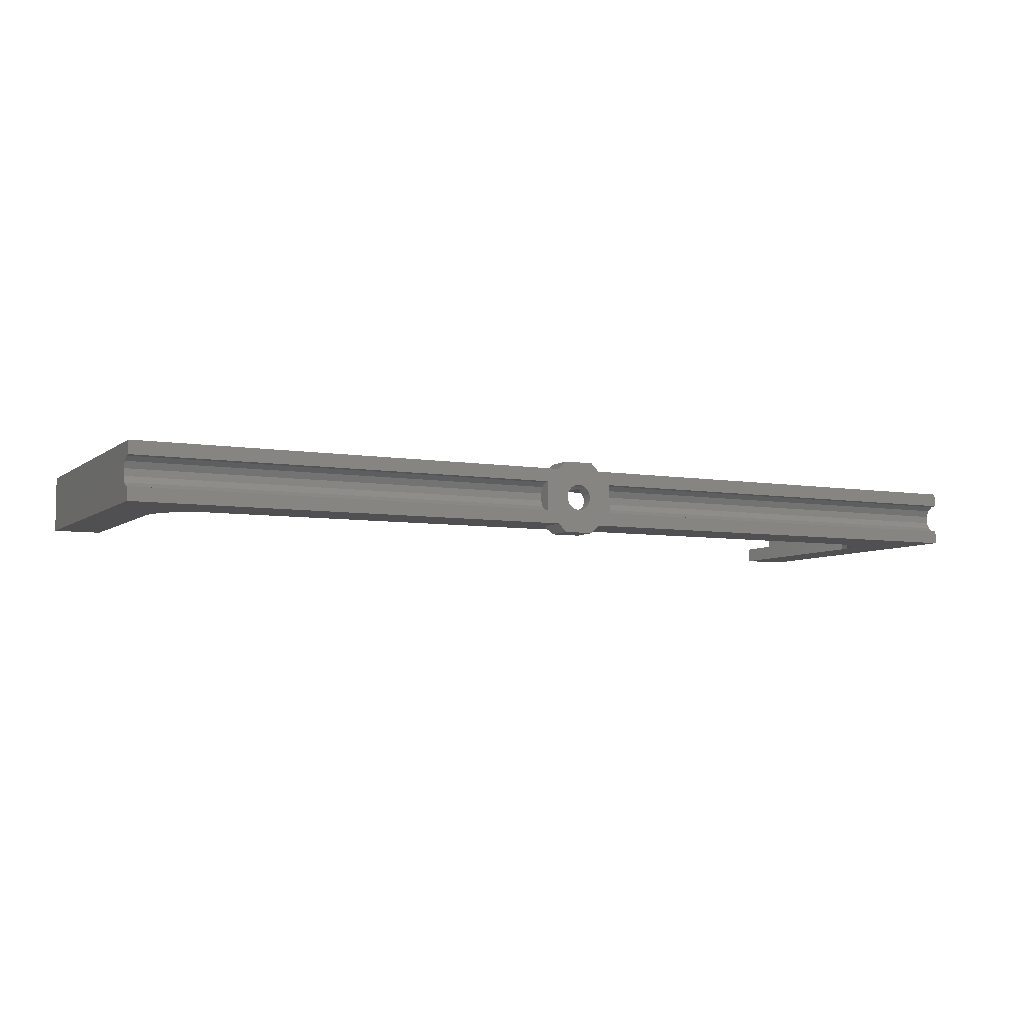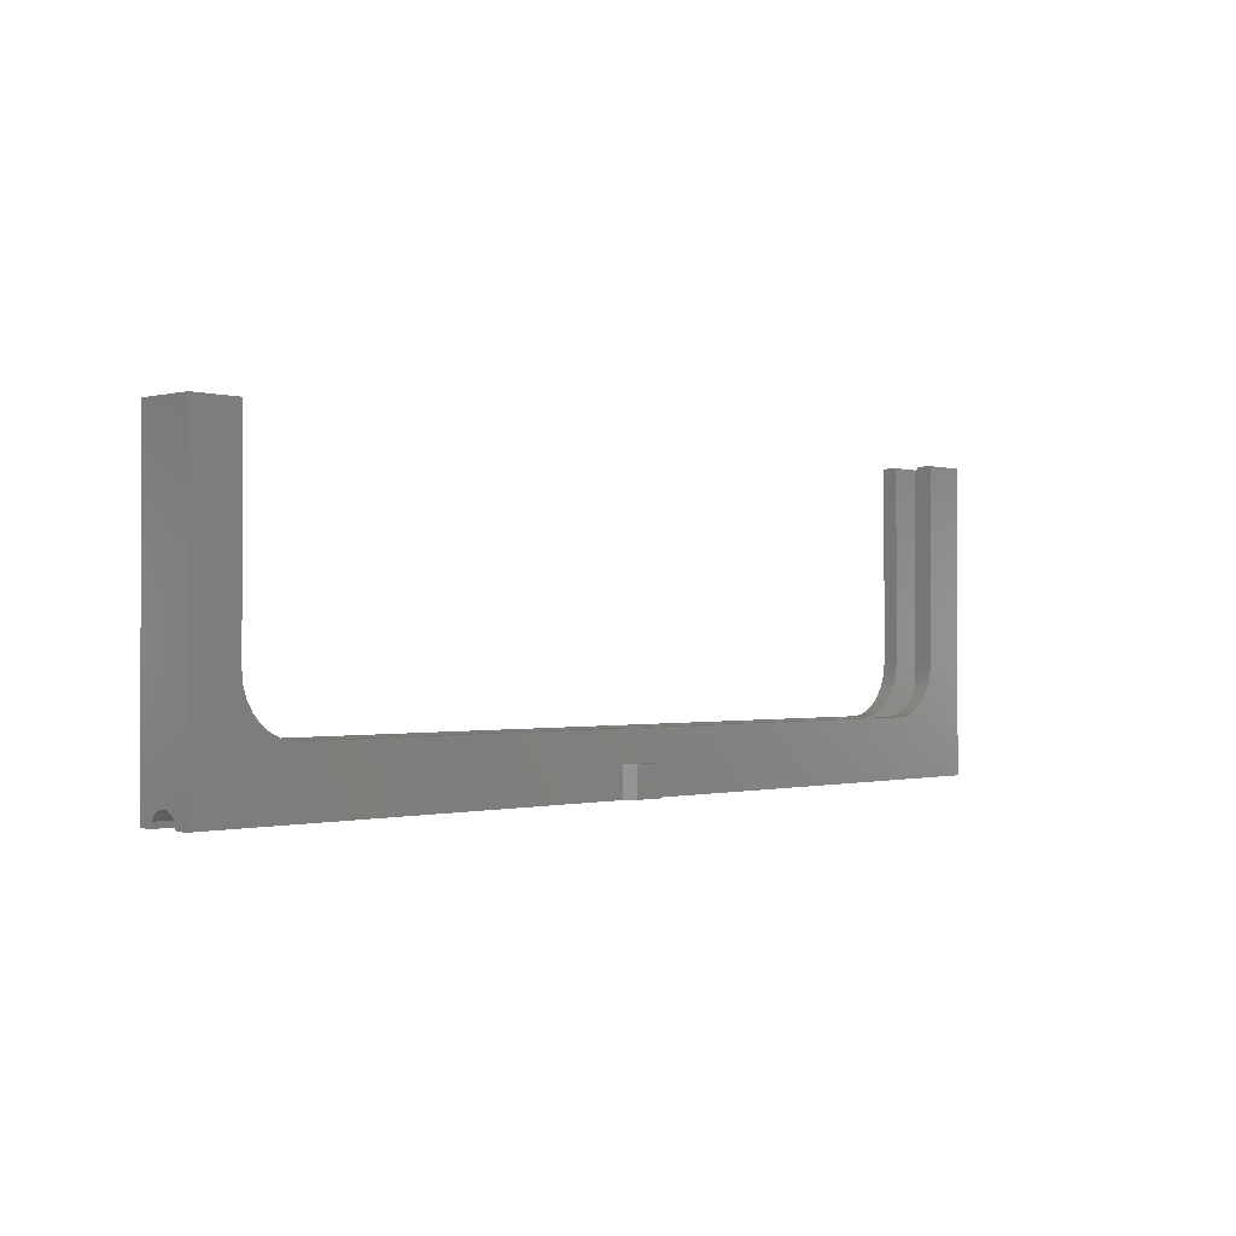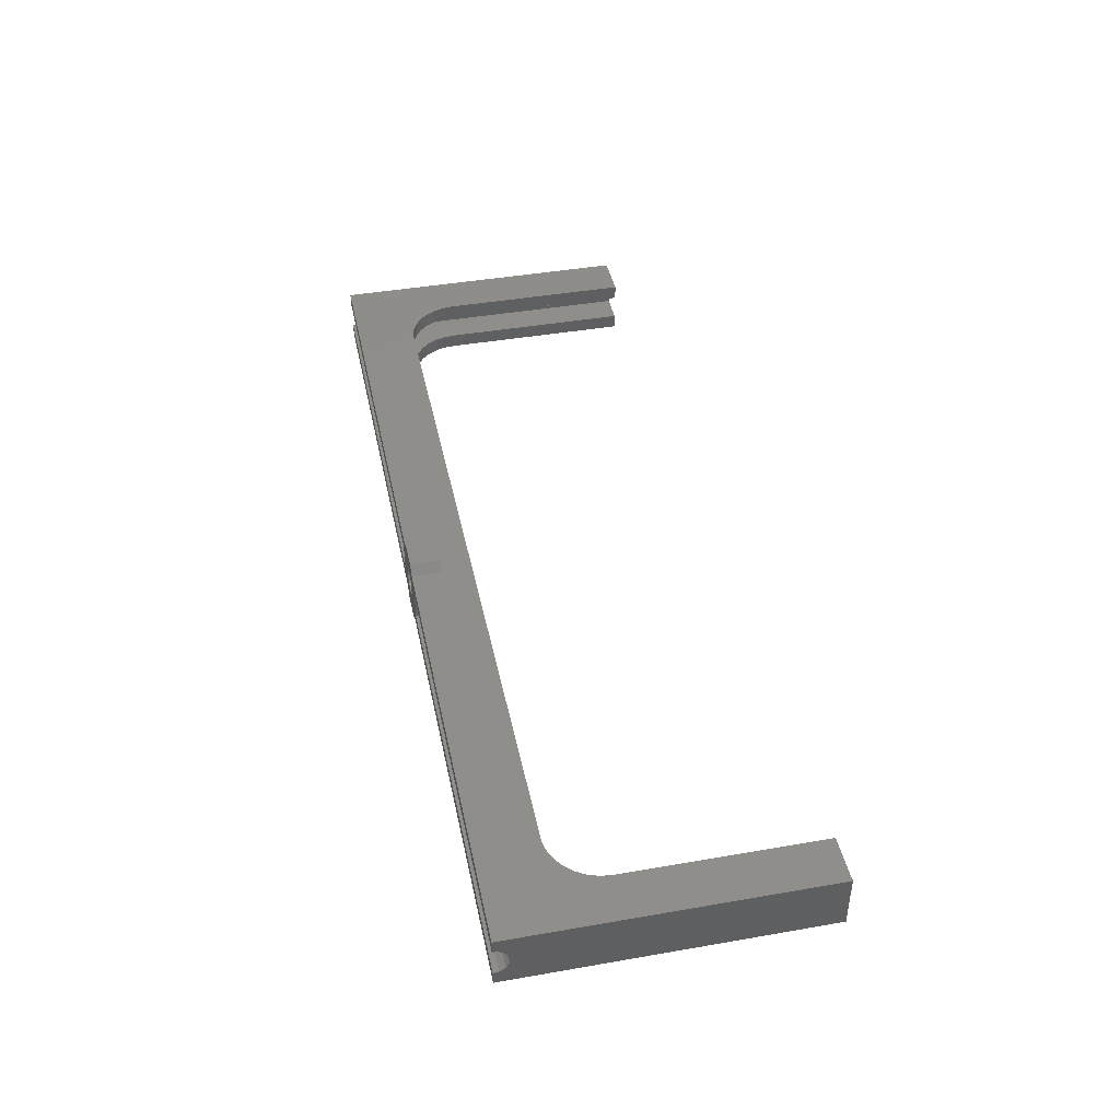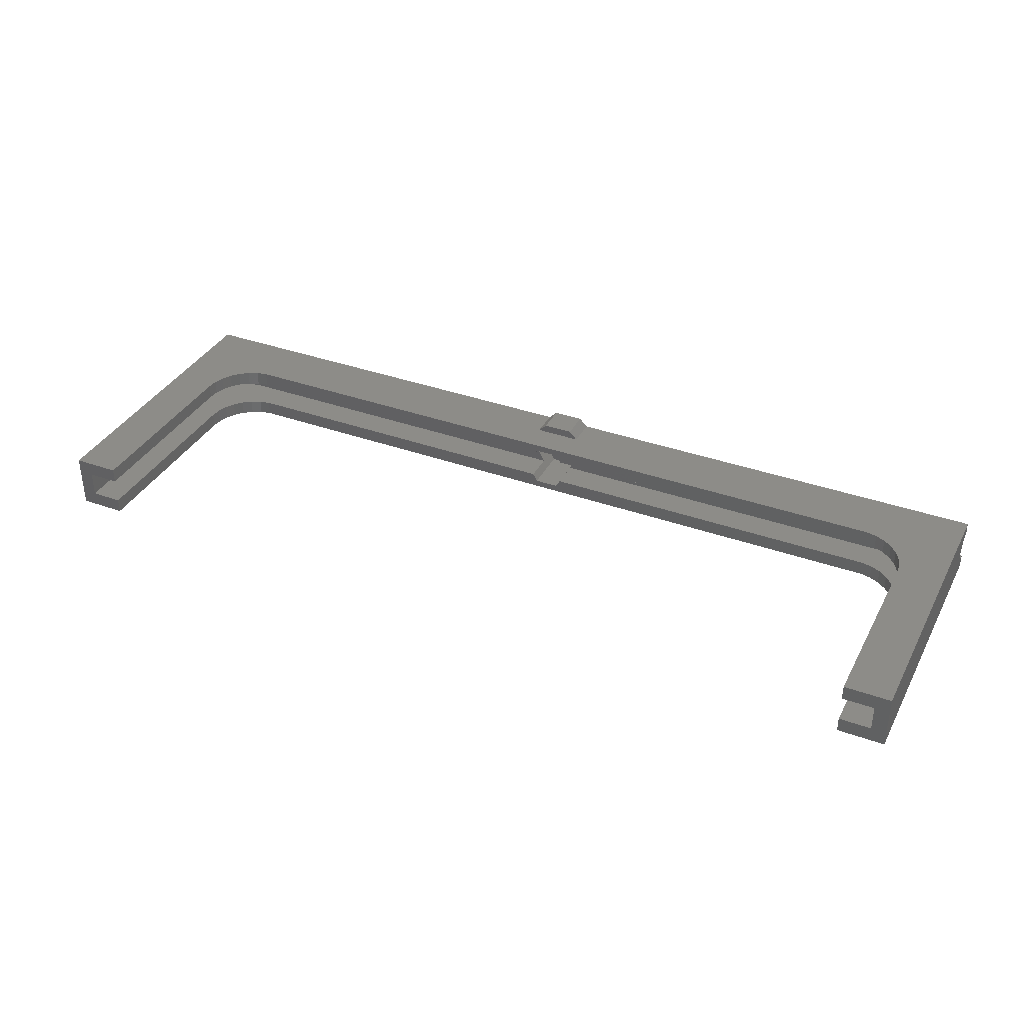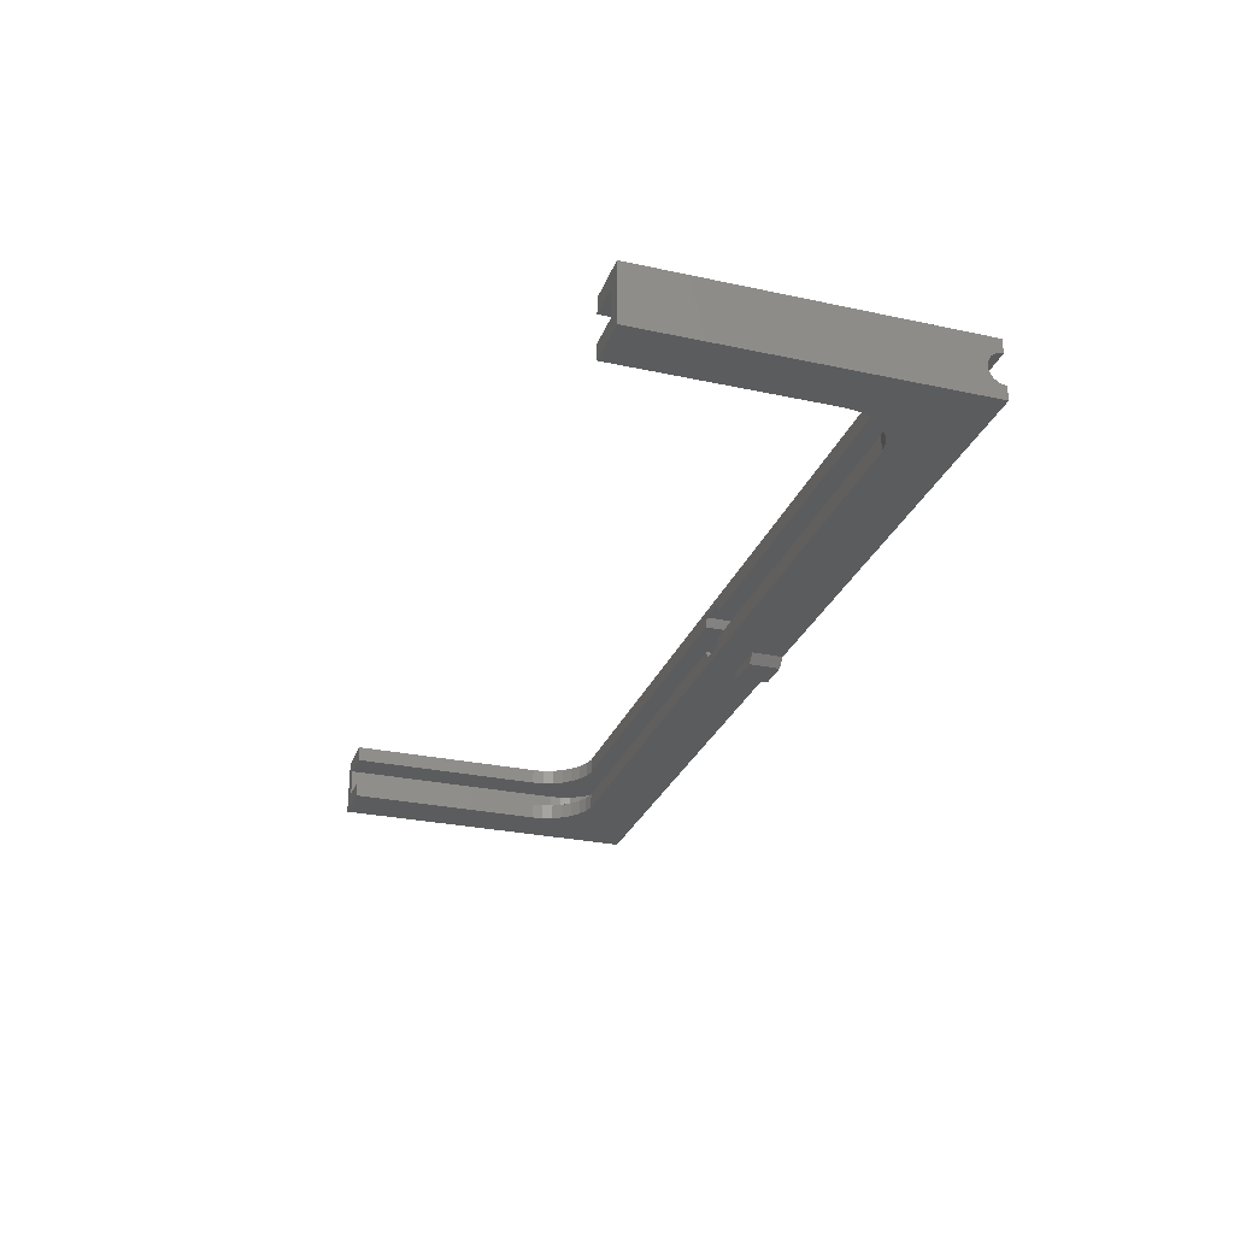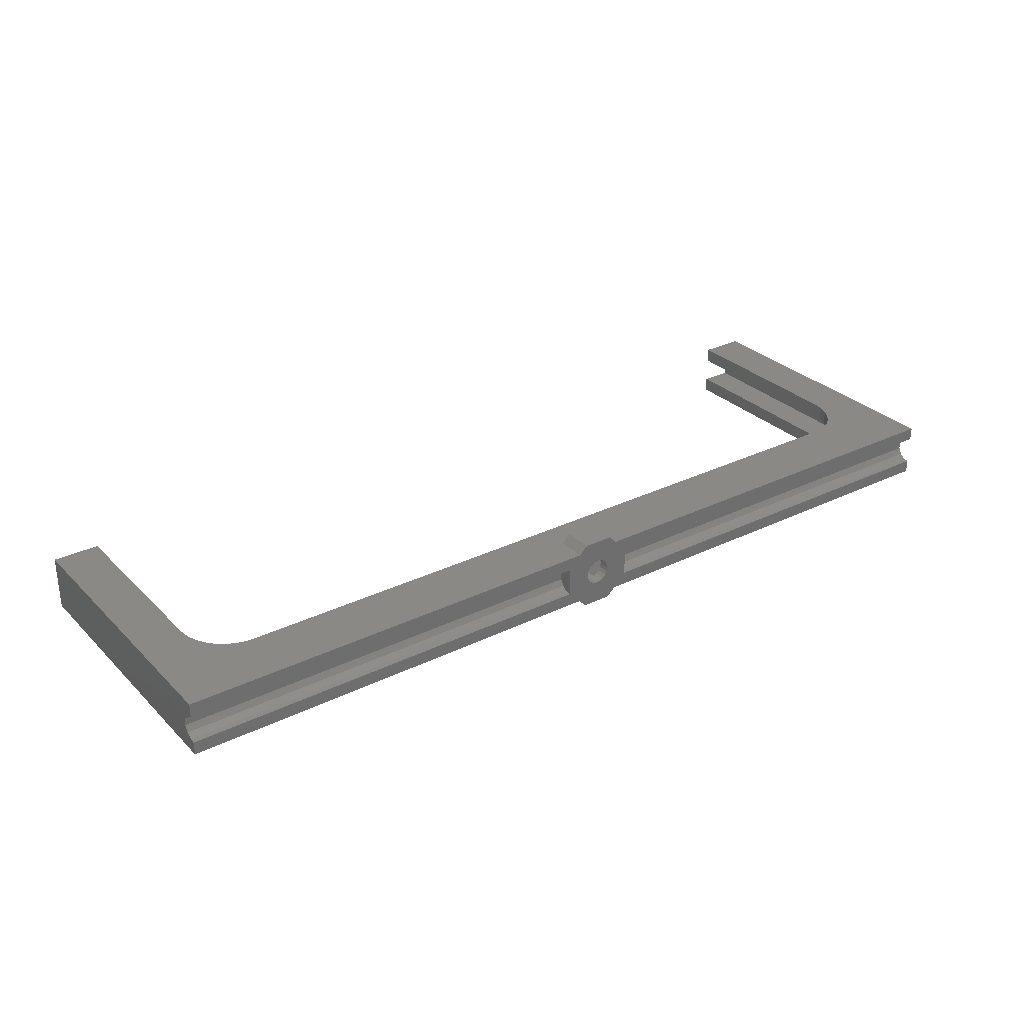
<metadata>
{"format":"stl","ext":"stl","renderer":"f3d","projection":"perspective","resolution":1024,"background":"white","views":[{"elev":-6.3,"azim":153.4,"up":"+Y"},{"elev":-0.7,"azim":133.2,"up":"+Z"},{"elev":42.7,"azim":-101.7,"up":"+Y"},{"elev":36.4,"azim":25.2,"up":"+Y"},{"elev":-28.0,"azim":71.8,"up":"+Y"},{"elev":29.9,"azim":144.4,"up":"+Y"}]}
</metadata>
<code>
# stl→obj: 224 verts, 448 faces
v 124.8 2.652 2.994
v 124.8 7.5 0
v 124.8 7.5 82
v 124.8 3.74 1.418
v 124.8 3.912 0
v 124.8 0.9573 3.884
v 124.8 -0.9573 3.884
v 124.8 -7.5 82
v 124.8 -2.652 2.994
v 124.8 -7.5 0
v 124.8 -3.74 1.418
v 124.8 -3.912 0
v -112.2 7.5 82
v -120.8 3.5 82
v -112.2 3.5 82
v -124.8 7.5 82
v -120.8 -3.5 82
v -112.2 -7.5 82
v -112.2 -3.5 82
v -124.8 -7.5 82
v 120.8 3.5 82
v 112.2 7.5 82
v 112.2 3.5 82
v 120.8 -3.5 82
v 112.2 -7.5 82
v 112.2 -3.5 82
v 9.701 -3.912 0
v 2.832 -2.057 0
v 6.219 -7.5 0
v 9.701 3.912 0
v 6.219 7.5 0
v 3.5 0 0
v 3.329 -1.082 0
v 1.082 -3.329 0
v 4.018 -9.701 0
v 3.329 1.082 0
v 2.832 2.057 0
v 2.057 -2.832 0
v 0 -3.5 0
v -4.018 -9.701 0
v -1.082 -3.329 0
v -6.219 -7.5 0
v -9.701 -3.912 0
v -2.832 -2.057 0
v -2.057 -2.832 0
v -2.832 2.057 0
v -9.701 3.912 0
v -6.219 7.5 0
v -124.8 7.5 0
v -124.8 3.912 0
v 2.057 2.832 0
v 1.082 3.329 0
v 4.018 9.701 0
v 0 3.5 0
v -4.018 9.701 0
v -1.082 3.329 0
v -2.057 2.832 0
v -3.329 1.082 0
v -3.5 0 0
v -3.329 -1.082 0
v -124.8 -7.5 0
v -124.8 -3.912 0
v -124.8 3.74 1.418
v -124.8 2.652 2.994
v -124.8 0.9573 3.884
v -124.8 -0.9573 3.884
v -124.8 -2.652 2.994
v -124.8 -3.74 1.418
v 112.2 7.5 30
v 99.71 7.5 16.08
v 6.219 7.5 8
v -99.71 7.5 16.08
v 111.9 7.5 27.09
v 111 7.5 24.31
v 109.6 7.5 21.77
v 107.6 7.5 19.6
v 105.2 7.5 17.88
v 102.6 7.5 16.69
v -112.2 7.5 30
v -111.9 7.5 27.09
v -6.219 7.5 8
v -111 7.5 24.31
v -109.6 7.5 21.77
v -107.6 7.5 19.6
v -105.2 7.5 17.88
v -102.6 7.5 16.69
v -112.2 -7.5 30
v -99.71 -7.5 16.08
v -6.219 -7.5 8
v 99.71 -7.5 16.08
v -111.9 -7.5 27.09
v -111 -7.5 24.31
v -109.6 -7.5 21.77
v -107.6 -7.5 19.6
v -105.2 -7.5 17.88
v -102.6 -7.5 16.69
v 112.2 -7.5 30
v 111.9 -7.5 27.09
v 6.219 -7.5 8
v 111 -7.5 24.31
v 109.6 -7.5 21.77
v 107.6 -7.5 19.6
v 105.2 -7.5 17.88
v 102.6 -7.5 16.69
v -120.8 3.5 22
v -120.8 -3.5 22
v -113.8 3.5 9.876
v -111.1 -3.5 8.685
v -111.1 3.5 8.685
v -113.8 -3.5 9.876
v 108.2 3.5 8.077
v 6.5 0 8.077
v 108.2 -3.5 8.077
v 4.479 3.5 8.077
v 4.479 -3.5 8.077
v -4.479 3.5 8.077
v -108.2 3.5 8.077
v -6.5 0 8.077
v -108.2 -3.5 8.077
v -4.479 -3.5 8.077
v 120.8 -3.5 22
v 120.8 3.5 22
v 112.2 -3.5 30
v 111.9 -3.5 27.09
v 111 -3.5 24.31
v 120.4 -3.5 19.09
v 109.6 -3.5 21.77
v 119.5 -3.5 16.31
v 118.1 -3.5 13.77
v 107.6 -3.5 19.6
v 116.1 -3.5 11.6
v 113.8 -3.5 9.876
v 111.1 -3.5 8.685
v 105.2 -3.5 17.88
v 102.6 -3.5 16.69
v 99.71 -3.5 16.08
v 4.479 -3.5 16.08
v -99.71 -3.5 16.08
v -4.479 -3.5 16.08
v -116.1 -3.5 11.6
v -118.1 -3.5 13.77
v -112.2 -3.5 30
v -111.9 -3.5 27.09
v -111 -3.5 24.31
v -120.4 -3.5 19.09
v -109.6 -3.5 21.77
v -107.6 -3.5 19.6
v -105.2 -3.5 17.88
v -102.6 -3.5 16.69
v -119.5 -3.5 16.31
v -119.5 3.5 16.31
v -120.4 3.5 19.09
v 111.1 3.5 8.685
v 113.8 3.5 9.876
v -116.1 3.5 11.6
v -118.1 3.5 13.77
v 120.4 3.5 19.09
v 119.5 3.5 16.31
v 116.1 3.5 11.6
v 118.1 3.5 13.77
v 99.71 3.5 16.08
v 4.479 3.5 16.08
v 112.2 3.5 30
v 111.9 3.5 27.09
v 111 3.5 24.31
v 109.6 3.5 21.77
v 107.6 3.5 19.6
v 105.2 3.5 17.88
v 102.6 3.5 16.69
v -112.2 3.5 30
v -111.9 3.5 27.09
v -111 3.5 24.31
v -109.6 3.5 21.77
v -107.6 3.5 19.6
v -105.2 3.5 17.88
v -102.6 3.5 16.69
v -99.71 3.5 16.08
v -4.479 3.5 16.08
v 3.25 5.629 16.08
v -3.25 5.629 16.08
v 3.25 -5.629 16.08
v -3.25 -5.629 16.08
v -9.701 2.652 2.994
v -9.701 3.74 1.418
v 9.701 3.74 1.418
v 9.701 2.652 2.994
v -9.701 0.9573 3.884
v -9.701 -0.9573 3.884
v 9.701 -0.9573 3.884
v 9.701 0.9573 3.884
v -9.701 -3.74 1.418
v 9.701 -3.74 1.418
v -9.701 -2.652 2.994
v 9.701 -2.652 2.994
v -4.018 -9.701 8
v -4.018 9.701 8
v 4.018 9.701 8
v 4.018 -9.701 8
v 3.25 -5.629 3
v -3.25 -5.629 3
v 6.5 0 3
v -3.25 5.629 3
v 3.25 5.629 3
v -6.5 0 3
v 3.329 1.082 3
v 3.5 0 3
v 2.832 2.057 3
v 2.057 2.832 3
v 1.082 3.329 3
v 0 3.5 3
v -1.082 3.329 3
v -2.057 2.832 3
v -2.832 2.057 3
v -3.329 1.082 3
v -3.5 0 3
v 3.329 -1.082 3
v 2.832 -2.057 3
v 2.057 -2.832 3
v 1.082 -3.329 3
v 0 -3.5 3
v -1.082 -3.329 3
v -2.057 -2.832 3
v -2.832 -2.057 3
v -3.329 -1.082 3
f 1 2 3
f 2 4 5
f 2 1 4
f 3 6 1
f 3 7 6
f 8 7 3
f 7 8 9
f 10 9 8
f 9 10 11
f 11 10 12
f 13 14 15
f 14 16 17
f 16 14 13
f 17 18 19
f 17 20 18
f 20 17 16
f 3 21 8
f 22 21 3
f 21 22 23
f 24 8 21
f 25 24 26
f 24 25 8
f 10 27 12
f 28 27 29
f 29 27 10
f 30 2 5
f 30 31 2
f 32 27 33
f 34 29 35
f 36 30 32
f 37 30 36
f 27 32 30
f 27 28 33
f 29 38 28
f 29 34 38
f 35 39 34
f 40 39 35
f 39 40 41
f 42 41 40
f 43 44 42
f 45 42 44
f 41 42 45
f 46 47 48
f 49 47 50
f 47 49 48
f 30 37 31
f 51 31 37
f 52 31 51
f 31 52 53
f 54 53 52
f 55 54 56
f 48 56 57
f 48 57 46
f 54 55 53
f 47 46 58
f 47 59 43
f 44 43 60
f 60 43 59
f 56 48 55
f 59 47 58
f 61 43 42
f 43 61 62
f 63 49 50
f 64 49 63
f 49 64 16
f 65 16 64
f 66 16 65
f 20 66 67
f 61 67 68
f 61 68 62
f 67 61 20
f 66 20 16
f 3 69 22
f 2 69 3
f 70 71 72
f 69 2 73
f 2 74 73
f 2 75 74
f 2 76 75
f 2 77 76
f 2 78 77
f 2 70 78
f 31 70 2
f 70 31 71
f 79 16 13
f 49 79 80
f 81 72 71
f 48 72 81
f 79 49 16
f 82 49 80
f 83 49 82
f 84 49 83
f 85 49 84
f 86 49 85
f 72 49 86
f 49 72 48
f 20 87 18
f 61 87 20
f 88 89 90
f 87 61 91
f 61 92 91
f 61 93 92
f 61 94 93
f 61 95 94
f 61 96 95
f 61 88 96
f 42 88 61
f 88 42 89
f 97 8 25
f 10 97 98
f 99 90 89
f 29 90 99
f 97 10 8
f 100 10 98
f 101 10 100
f 102 10 101
f 103 10 102
f 104 10 103
f 90 10 104
f 10 90 29
f 17 105 14
f 105 17 106
f 107 108 109
f 108 107 110
f 111 112 113
f 112 111 114
f 113 112 115
f 116 117 118
f 119 118 117
f 118 119 120
f 121 21 122
f 21 121 24
f 24 123 26
f 121 123 24
f 123 121 124
f 121 125 124
f 126 125 121
f 125 126 127
f 128 127 126
f 129 127 128
f 127 129 130
f 131 130 129
f 132 130 131
f 133 130 132
f 130 133 134
f 113 134 133
f 134 113 135
f 135 113 136
f 115 136 113
f 136 115 137
f 120 138 139
f 108 138 119
f 138 140 141
f 138 110 140
f 138 120 119
f 138 108 110
f 142 17 19
f 106 142 143
f 142 106 17
f 144 106 143
f 145 144 146
f 141 146 147
f 144 145 106
f 141 147 148
f 141 148 149
f 146 150 145
f 141 149 138
f 146 141 150
f 145 151 152
f 151 145 150
f 153 132 154
f 132 153 133
f 141 155 156
f 155 141 140
f 128 157 158
f 157 128 126
f 109 119 117
f 119 109 108
f 154 131 159
f 131 154 132
f 150 156 151
f 156 150 141
f 106 152 105
f 152 106 145
f 111 133 153
f 133 111 113
f 129 158 160
f 158 129 128
f 155 110 107
f 110 155 140
f 131 160 159
f 160 131 129
f 126 122 157
f 122 126 121
f 114 161 162
f 153 161 111
f 161 159 160
f 161 154 159
f 161 114 111
f 161 153 154
f 163 21 23
f 122 163 164
f 163 122 21
f 165 122 164
f 157 165 166
f 160 166 167
f 165 157 122
f 160 167 168
f 160 168 169
f 166 158 157
f 160 169 161
f 166 160 158
f 14 170 15
f 105 170 14
f 170 105 171
f 105 172 171
f 152 172 105
f 172 152 173
f 151 173 152
f 156 173 151
f 173 156 174
f 155 174 156
f 107 174 155
f 109 174 107
f 174 109 175
f 117 175 109
f 175 117 176
f 176 117 177
f 116 177 117
f 177 116 178
f 165 73 74
f 73 165 164
f 100 124 125
f 124 100 98
f 85 176 86
f 176 85 175
f 148 96 149
f 96 148 95
f 70 169 78
f 169 70 161
f 136 104 135
f 104 136 90
f 70 162 161
f 70 179 162
f 70 180 179
f 72 180 70
f 72 178 180
f 178 72 177
f 137 90 136
f 181 90 137
f 182 90 181
f 88 139 138
f 182 88 90
f 139 88 182
f 172 83 82
f 83 172 173
f 92 146 144
f 146 92 93
f 86 177 72
f 177 86 176
f 149 88 138
f 88 149 96
f 170 80 79
f 80 170 171
f 87 143 142
f 143 87 91
f 163 22 69
f 22 163 23
f 97 26 123
f 26 97 25
f 164 69 73
f 69 164 163
f 98 123 124
f 123 98 97
f 84 175 85
f 175 84 174
f 147 95 148
f 95 147 94
f 15 79 13
f 79 15 170
f 18 142 19
f 142 18 87
f 173 84 83
f 84 173 174
f 93 147 146
f 147 93 94
f 167 75 76
f 75 167 166
f 102 127 130
f 127 102 101
f 166 74 75
f 74 166 165
f 101 125 127
f 125 101 100
f 171 82 80
f 82 171 172
f 91 144 143
f 144 91 92
f 77 167 76
f 167 77 168
f 134 102 130
f 102 134 103
f 78 168 77
f 168 78 169
f 135 103 134
f 103 135 104
f 63 183 64
f 183 63 184
f 185 1 186
f 1 185 4
f 66 187 188
f 187 66 65
f 189 6 7
f 6 189 190
f 65 183 187
f 183 65 64
f 190 1 6
f 1 190 186
f 43 68 191
f 68 43 62
f 12 192 11
f 192 12 27
f 67 188 193
f 188 67 66
f 194 7 9
f 7 194 189
f 50 184 63
f 184 50 47
f 30 4 185
f 4 30 5
f 191 67 193
f 67 191 68
f 11 194 9
f 194 11 192
f 40 89 42
f 89 40 195
f 53 196 197
f 196 53 55
f 71 53 197
f 53 71 31
f 186 30 185
f 190 30 186
f 189 30 190
f 27 189 194
f 27 194 192
f 189 27 30
f 40 198 195
f 198 40 35
f 47 183 184
f 47 187 183
f 47 188 187
f 43 188 47
f 188 43 193
f 193 43 191
f 198 29 99
f 29 198 35
f 196 71 197
f 71 196 81
f 99 195 198
f 195 99 89
f 48 196 55
f 196 48 81
f 199 182 181
f 182 199 200
f 201 115 112
f 199 115 201
f 181 115 199
f 115 181 137
f 202 179 180
f 179 202 203
f 203 114 179
f 201 114 203
f 114 201 112
f 179 114 162
f 116 180 178
f 180 116 202
f 204 116 118
f 116 204 202
f 139 182 120
f 120 204 118
f 120 200 204
f 200 120 182
f 201 205 206
f 207 201 203
f 201 207 205
f 203 208 207
f 203 209 208
f 203 210 209
f 202 210 203
f 210 202 211
f 211 202 212
f 202 213 212
f 204 213 202
f 213 204 214
f 214 204 215
f 216 201 206
f 217 201 216
f 201 217 199
f 218 199 217
f 219 199 218
f 220 199 219
f 200 220 221
f 200 221 222
f 220 200 199
f 223 200 222
f 204 223 224
f 204 224 215
f 223 204 200
f 36 207 37
f 207 36 205
f 32 205 36
f 205 32 206
f 37 208 51
f 208 37 207
f 54 209 210
f 209 54 52
f 215 58 214
f 58 215 59
f 52 208 209
f 208 52 51
f 57 211 212
f 211 57 56
f 39 221 220
f 221 39 41
f 38 217 28
f 217 38 218
f 223 60 224
f 60 223 44
f 56 210 211
f 210 56 54
f 38 219 218
f 219 38 34
f 34 220 219
f 220 34 39
f 224 59 215
f 59 224 60
f 214 46 213
f 46 214 58
f 213 57 212
f 57 213 46
f 28 216 33
f 216 28 217
f 33 206 32
f 206 33 216
f 222 44 223
f 44 222 45
f 41 222 221
f 222 41 45

</code>
